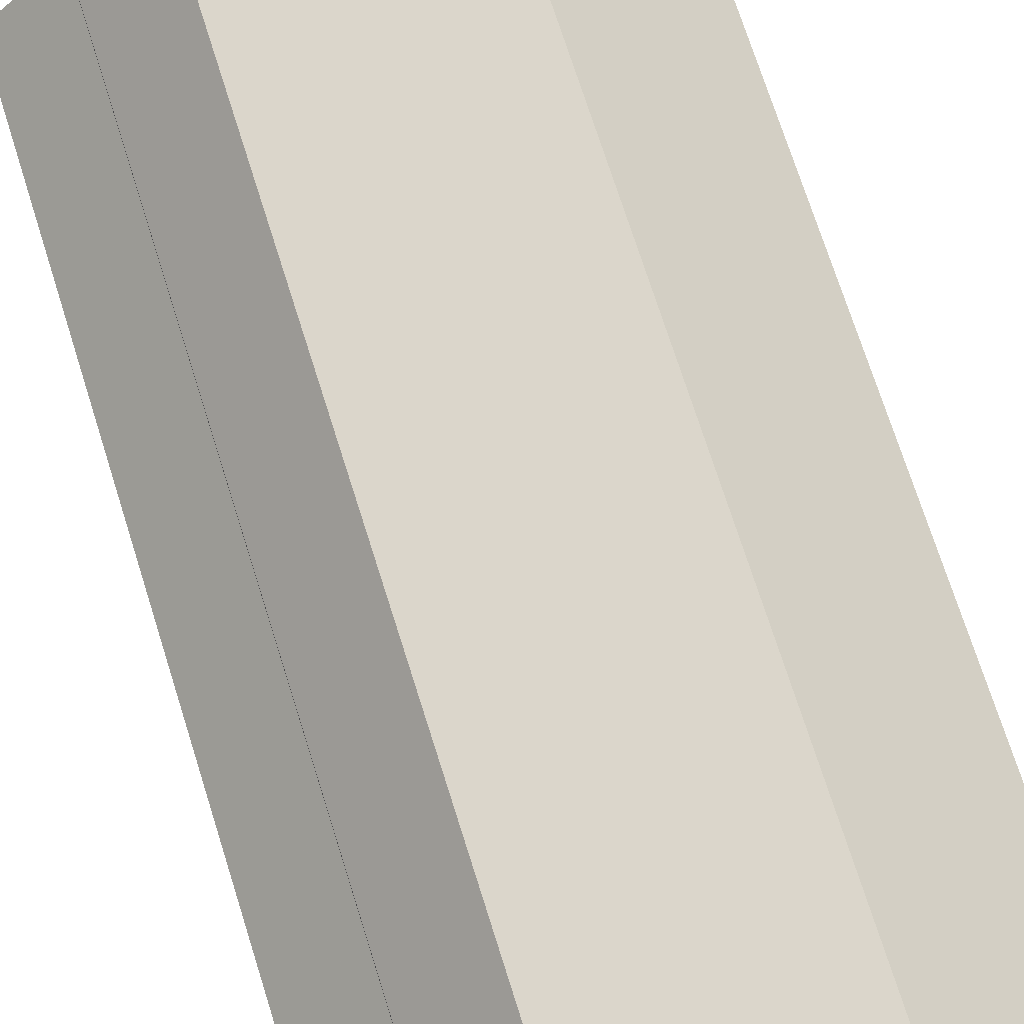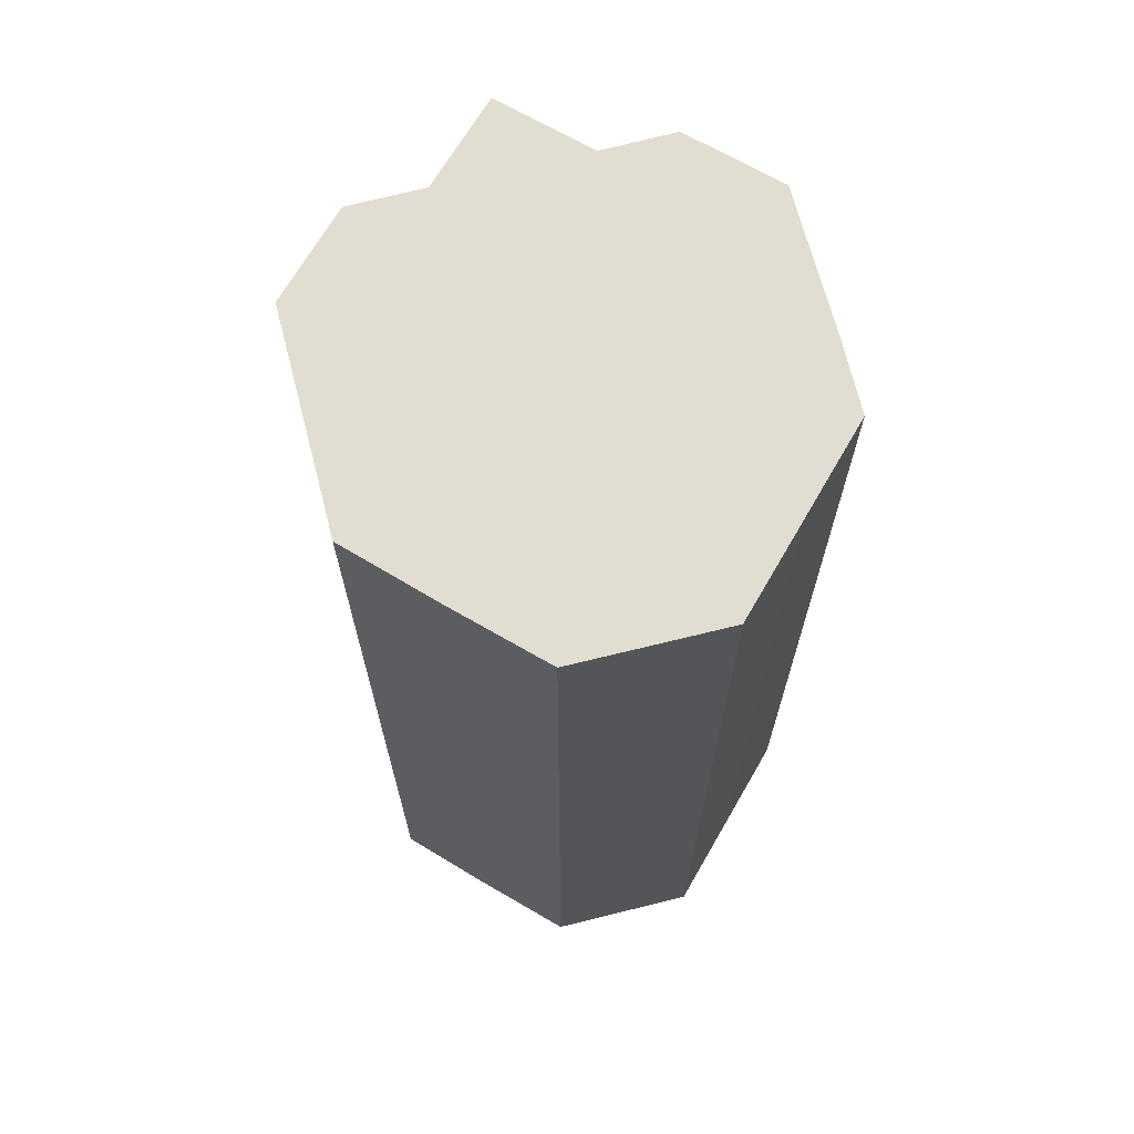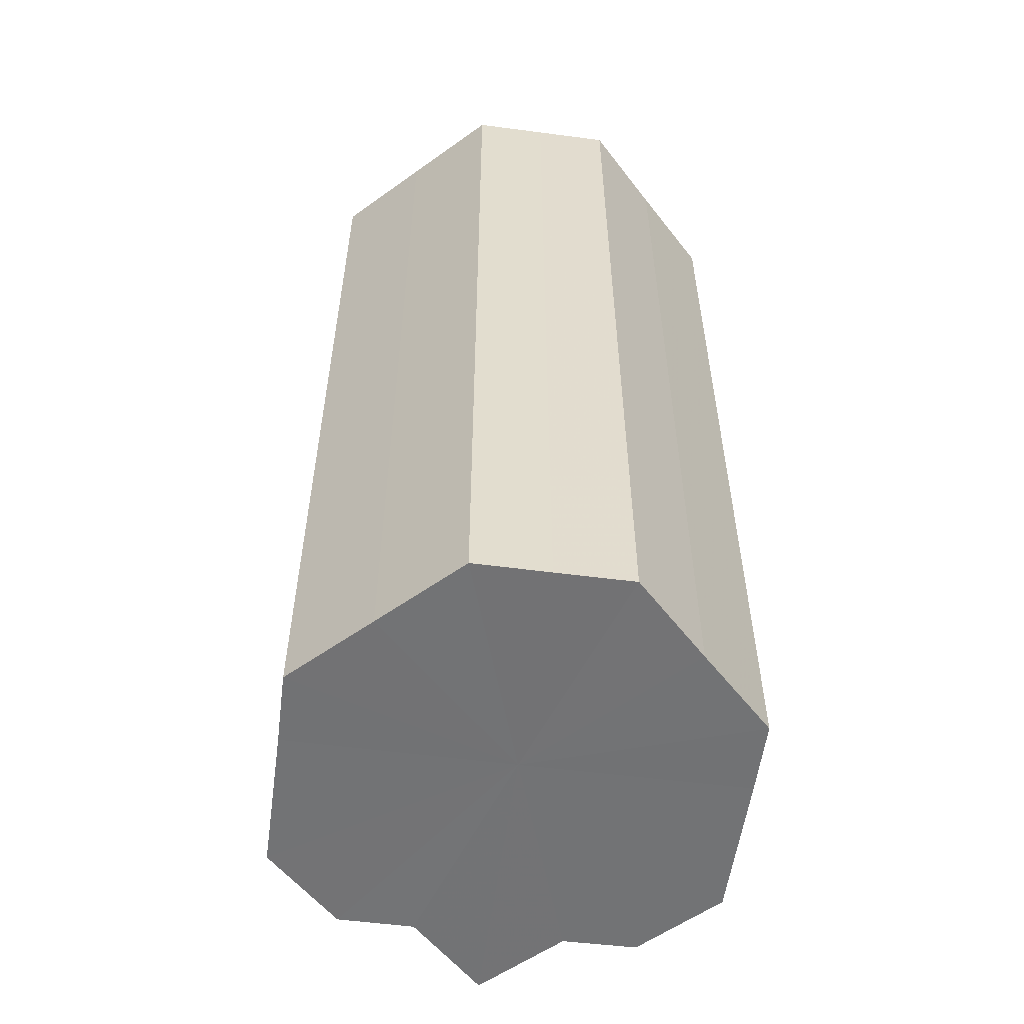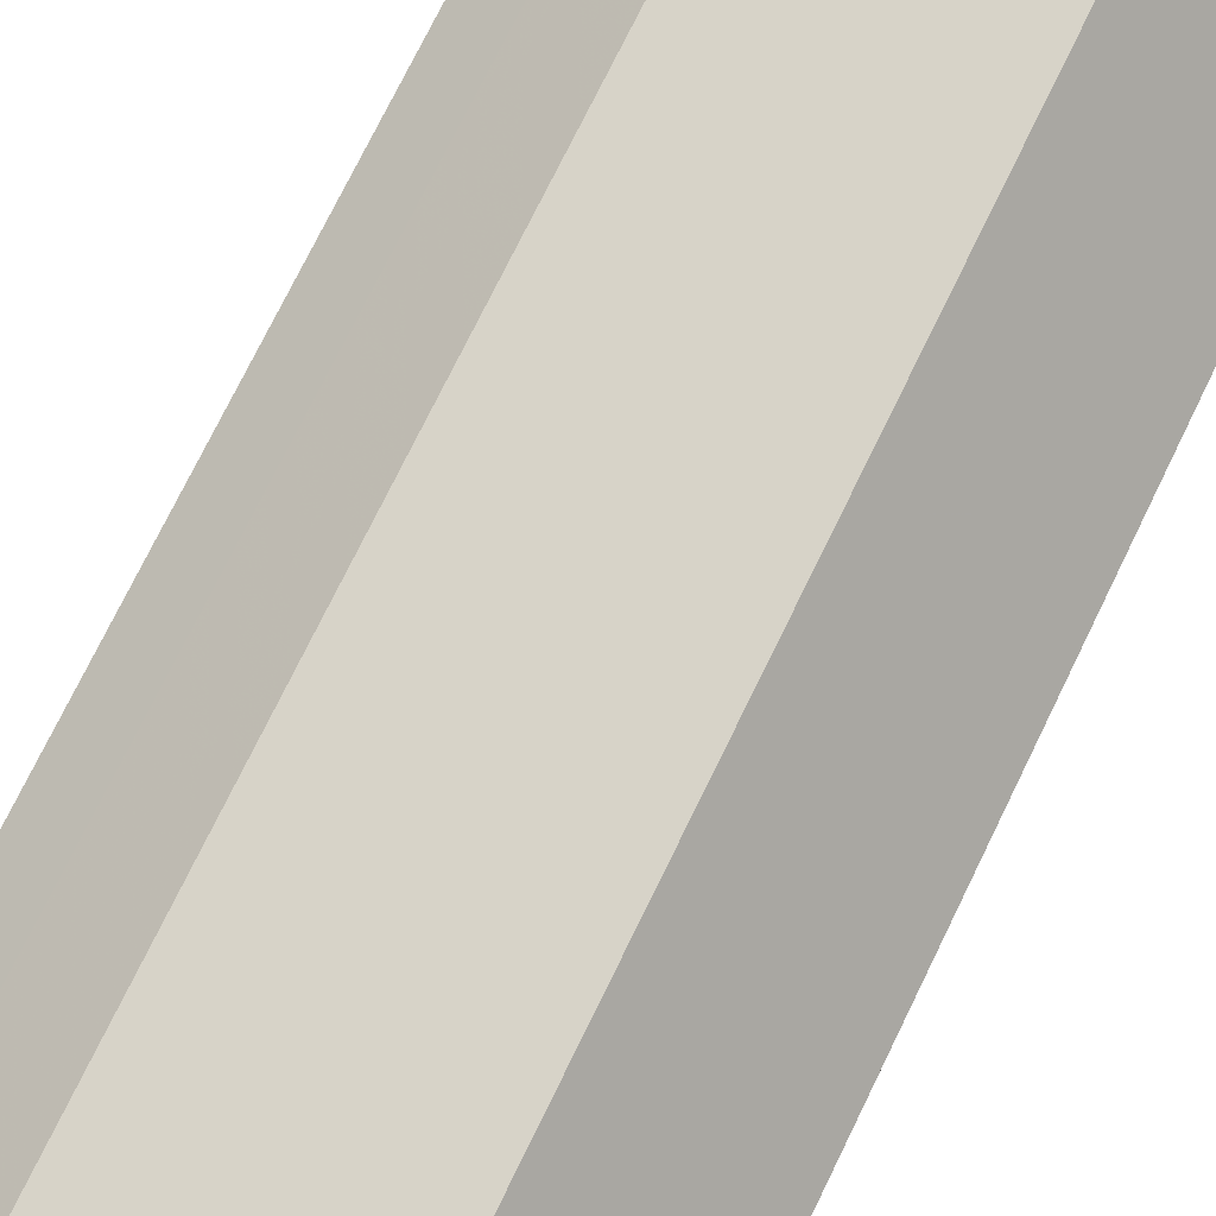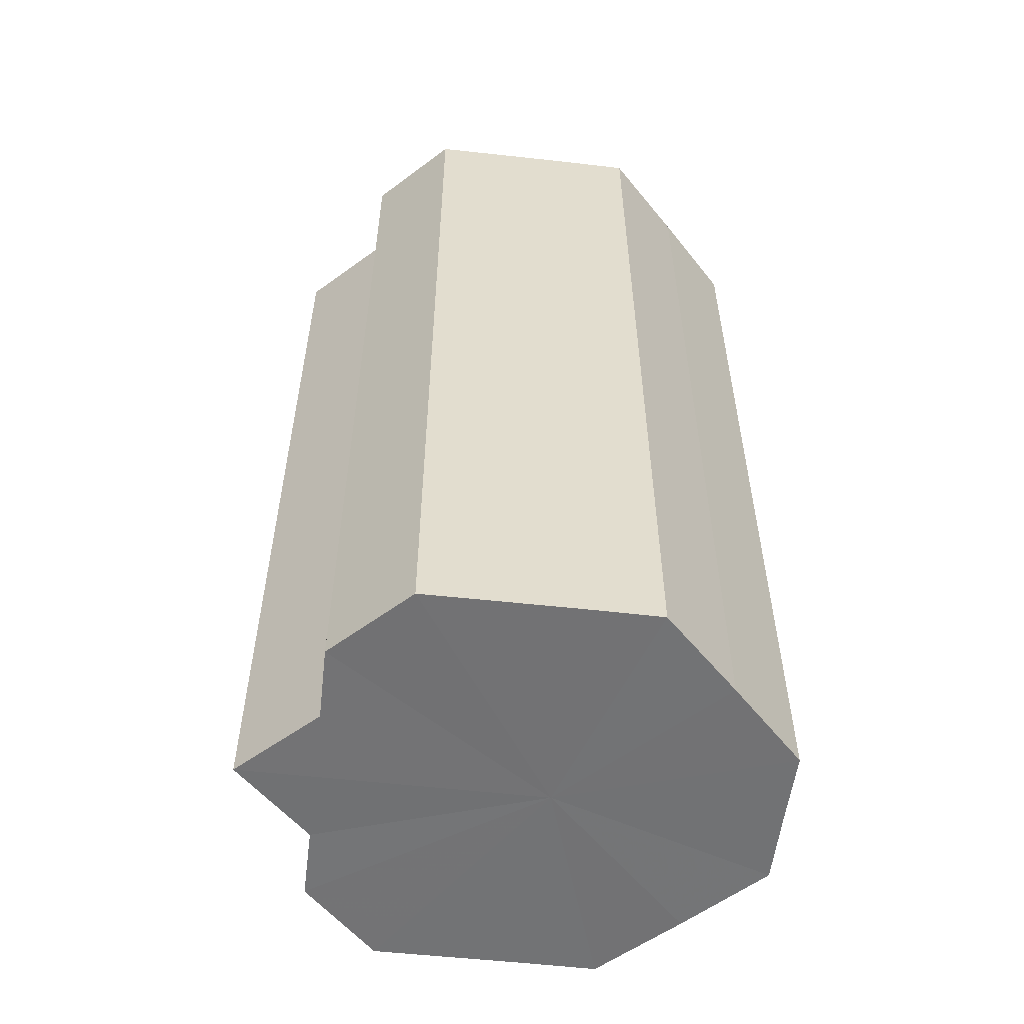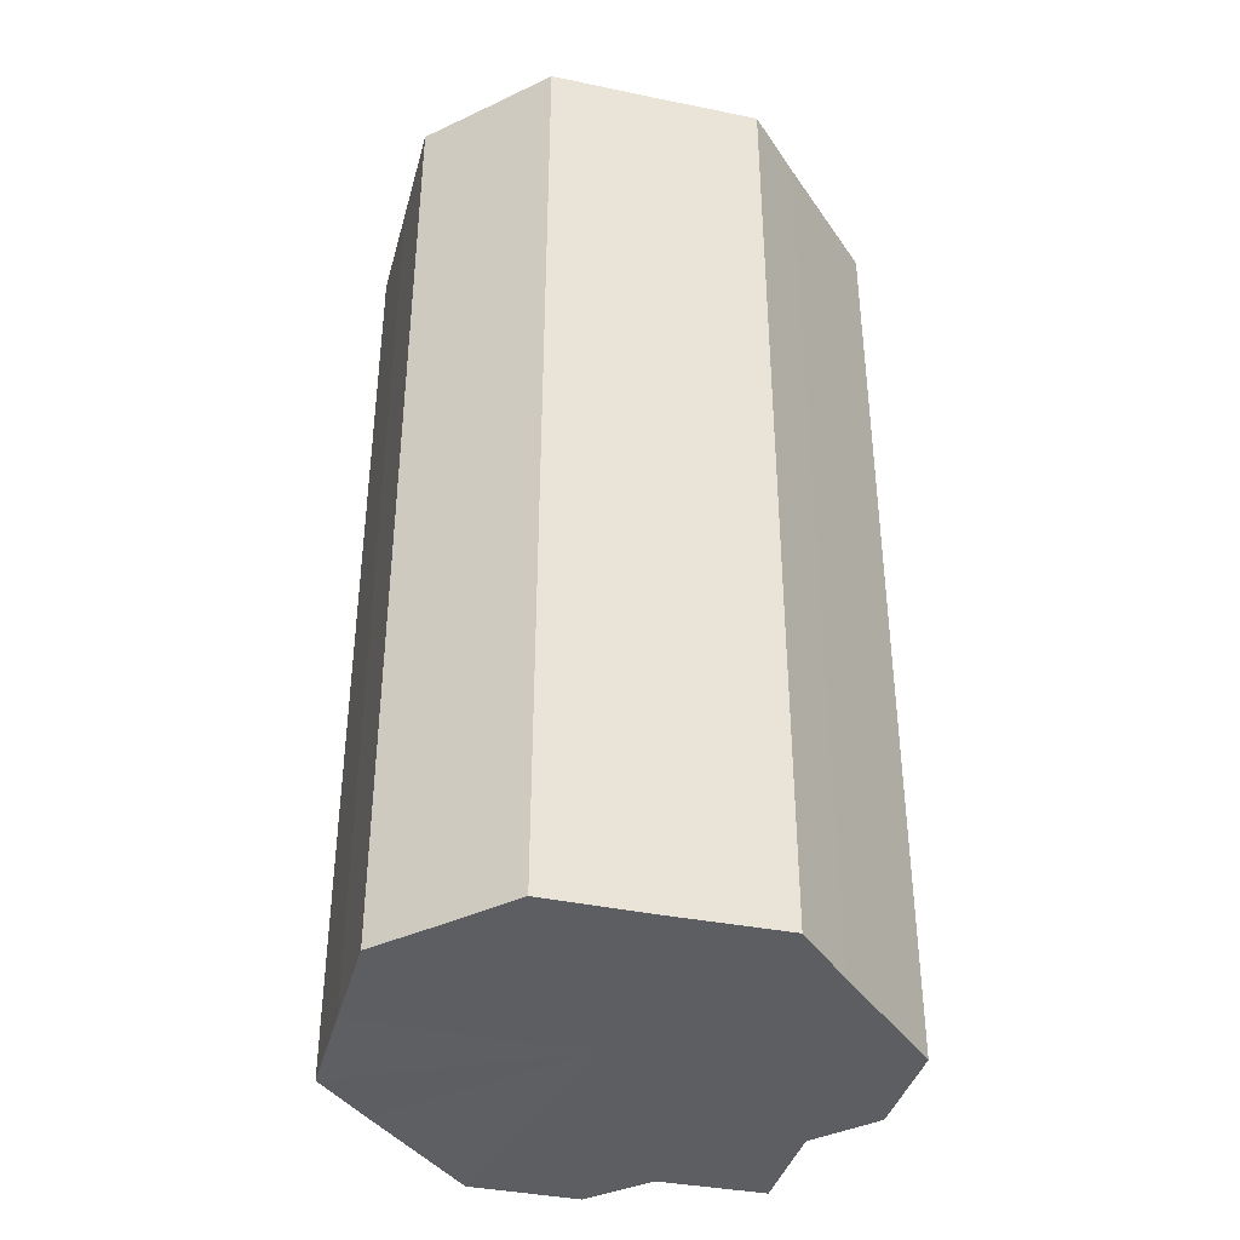
<metadata>
{"format":"obj","ext":"obj","renderer":"f3d","projection":"perspective","resolution":1024,"background":"white","views":[{"elev":73.6,"azim":162.4,"up":"+Y"},{"elev":68.5,"azim":-104.5,"up":"+Z"},{"elev":-55.8,"azim":-97.7,"up":"+Z"},{"elev":76.9,"azim":-153.8,"up":"+Y"},{"elev":-55.8,"azim":173.1,"up":"+Z"},{"elev":-39.2,"azim":-59.6,"up":"+Z"}]}
</metadata>
<code>
o 24756
v 2227 1873 12.39
v 2227 1873 12.39
v 2227 1873 12.26
v 2227 1872 12.39
v 2227 1873 12.26
v 2227 1873 12.39
v 2227 1873 12.26
v 2227 1872 12.39
v 2227 1872 12.26
v 2227 1872 12.39
v 2227 1872 12.26
v 2227 1872 12.39
v 2227 1872 12.26
v 2227 1872 12.39
v 2227 1872 12.26
v 2227 1872 12.39
v 2227 1872 12.26
v 2227 1872 12.39
v 2227 1872 12.26
v 2227 1872 12.39
v 2227 1872 12.26
v 2227 1872 12.39
v 2227 1872 12.26
v 2227 1872 12.39
v 2227 1872 12.26
v 2227 1872 12.39
v 2227 1872 12.26
v 2227 1872 12.39
v 2227 1872 12.26
v 2227 1872 12.39
v 2227 1872 12.26
v 2227 1872 12.39
v 2227 1872 12.26
v 2227 1872 12.39
v 2227 1872 12.26
v 2227 1872 12.39
v 2227 1872 12.26
v 2227 1872 12.39
v 2227 1872 12.26
v 2227 1872 12.39
v 2227 1872 12.26
v 2227 1872 12.39
v 2227 1872 12.26
v 2227 1872 12.39
v 2227 1872 12.26
v 2227 1872 12.39
v 2227 1872 12.26
v 2227 1872 12.39
v 2227 1872 12.26
v 2227 1872 12.39
v 2227 1872 12.26
v 2227 1872 12.39
v 2227 1872 12.26
v 2227 1873 12.39
v 2227 1873 12.26
v 2227 1873 12.39
v 2227 1873 12.26
v 2227 1873 12.39
v 2227 1873 12.26
v 2227 1872 12.39
v 2227 1872 12.26
v 2227 1872 12.39
v 2227 1872 12.26
v 2227 1872 12.39
v 2227 1872 12.26
v 2227 1872 12.39
v 2227 1872 12.39
v 2227 1872 12.39
v 2227 1872 12.39
v 2227 1872 12.39
v 2227 1873 12.39
v 2227 1872 12.39
v 2227 1873 12.39
v 2227 1872 12.39
v 2227 1873 12.39
v 2227 1872 12.39
v 2227 1872 12.39
v 2227 1872 12.39
v 2227 1872 12.39
v 2227 1872 12.39
v 2227 1872 12.39
v 2227 1872 12.26
v 2227 1873 12.26
v 2227 1873 12.26
v 2227 1873 12.26
v 2227 1872 12.26
v 2227 1872 12.26
v 2227 1872 12.26
v 2227 1872 12.26
v 2227 1872 12.26
v 2227 1872 12.26
v 2227 1872 12.26
v 2227 1872 12.26
v 2227 1872 12.26
v 2227 1872 12.26
v 2227 1872 12.26
v 2227 1872 12.26
v 2227 1872 12.26
f 1 2 3
f 2 4 5
f 6 1 7
f 4 8 9
f 8 10 11
f 12 6 13
f 14 12 15
f 16 14 17
f 18 16 19
f 20 18 21
f 22 20 23
f 24 22 25
f 26 24 27
f 28 26 29
f 30 28 31
f 32 30 33
f 33 34 35
f 35 36 37
f 37 38 39
f 39 40 41
f 41 42 43
f 43 44 45
f 45 46 47
f 47 48 49
f 49 50 51
f 51 52 53
f 53 54 55
f 55 56 57
f 57 58 59
f 59 60 61
f 61 62 63
f 63 64 65
f 66 64 67
f 66 68 64
f 66 67 69
f 66 70 68
f 66 69 71
f 66 72 70
f 66 71 73
f 66 74 72
f 66 73 75
f 66 76 74
f 66 75 77
f 66 78 76
f 66 77 79
f 66 80 78
f 66 79 81
f 66 81 80
f 82 83 84
f 82 85 83
f 82 84 86
f 82 87 85
f 82 86 88
f 82 89 87
f 82 88 90
f 82 91 89
f 82 90 92
f 82 93 91
f 82 92 94
f 82 95 93
f 82 94 96
f 82 97 95
f 82 96 98
f 82 98 97

</code>
